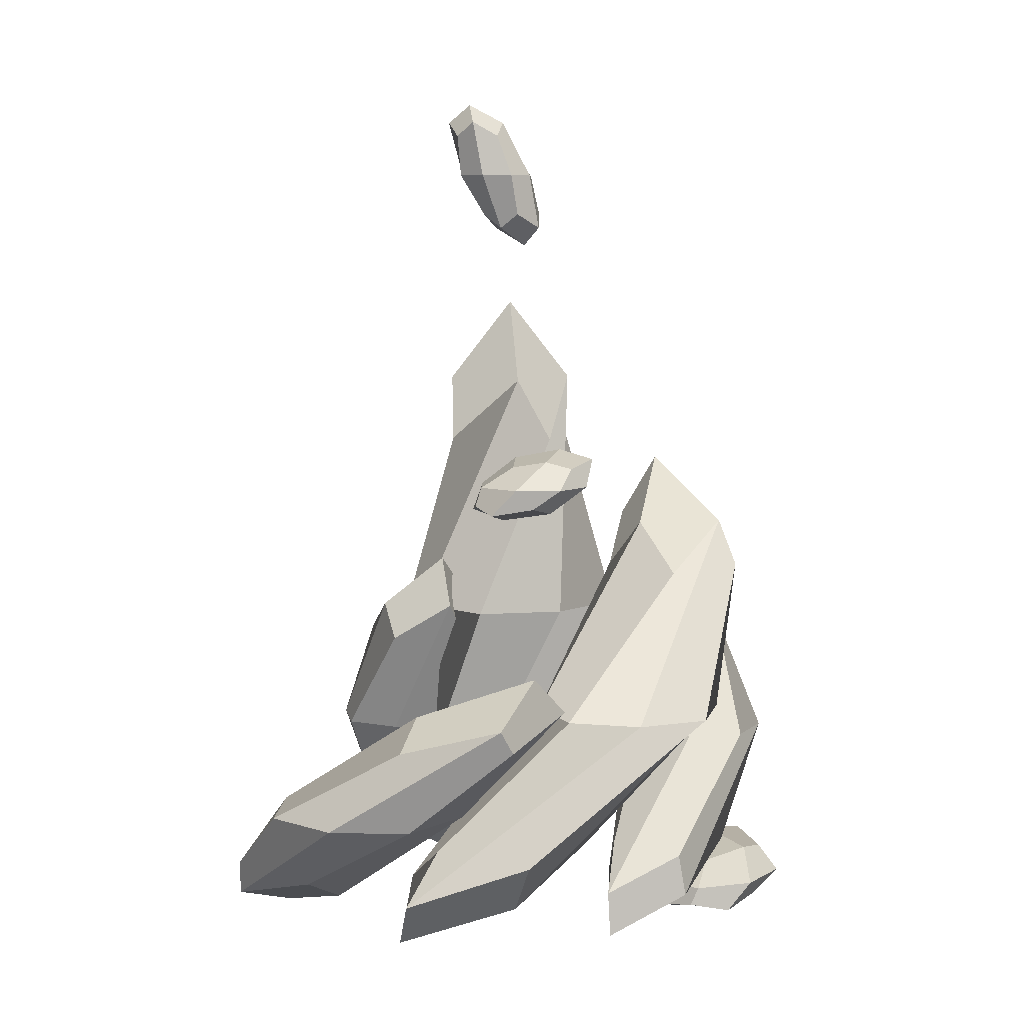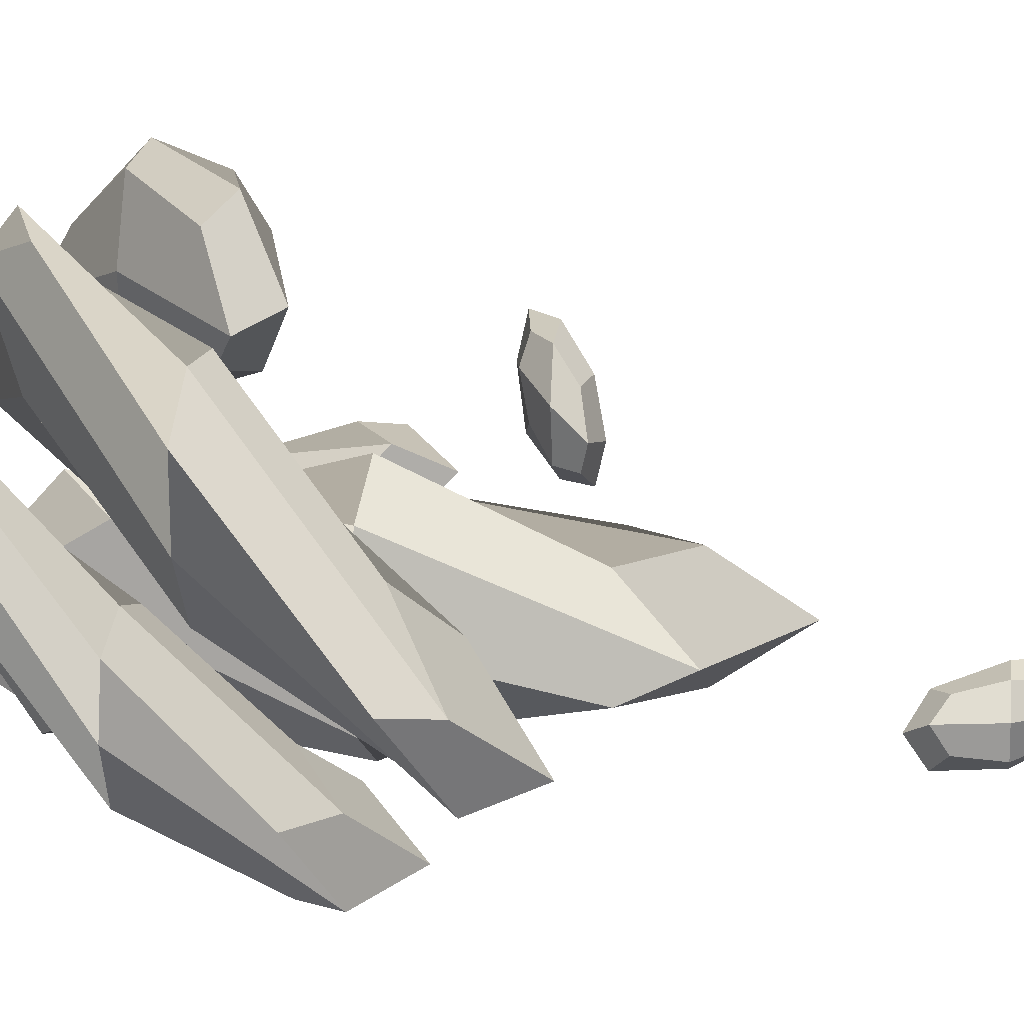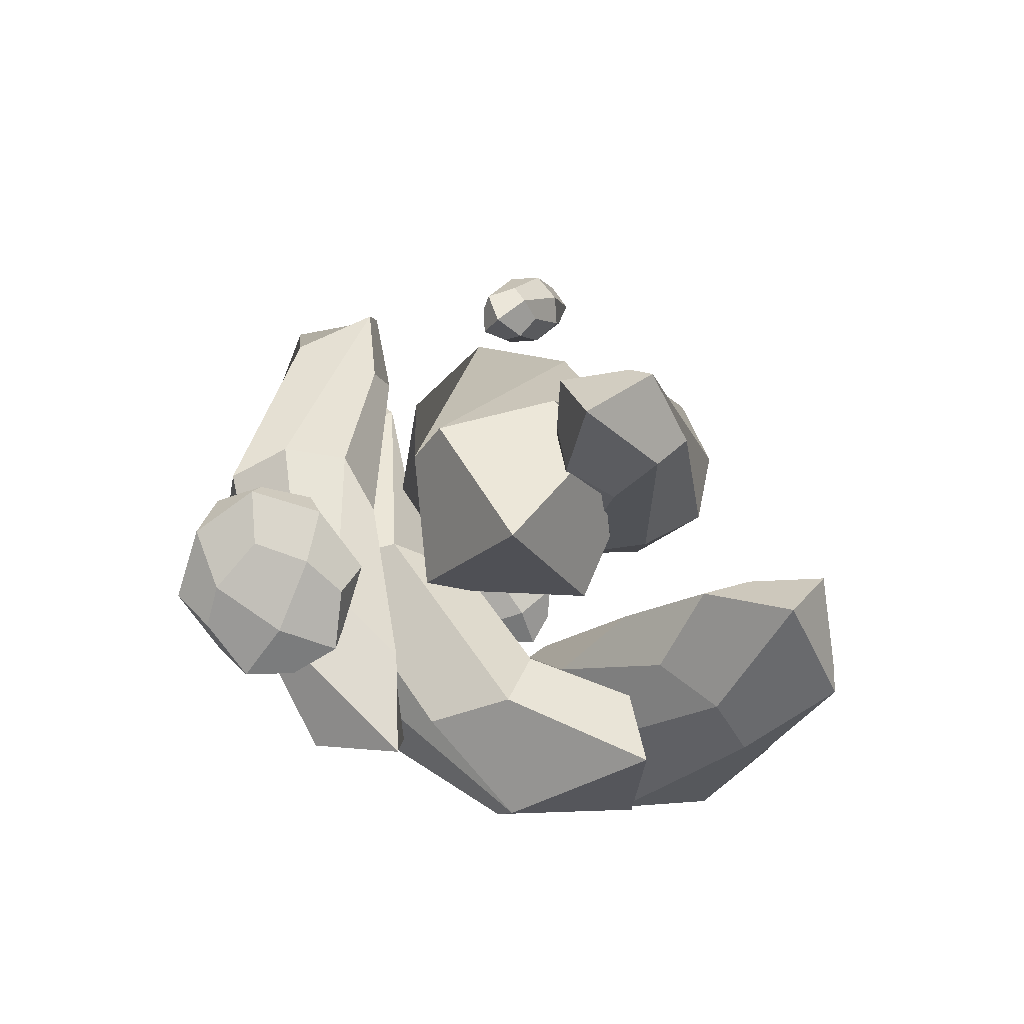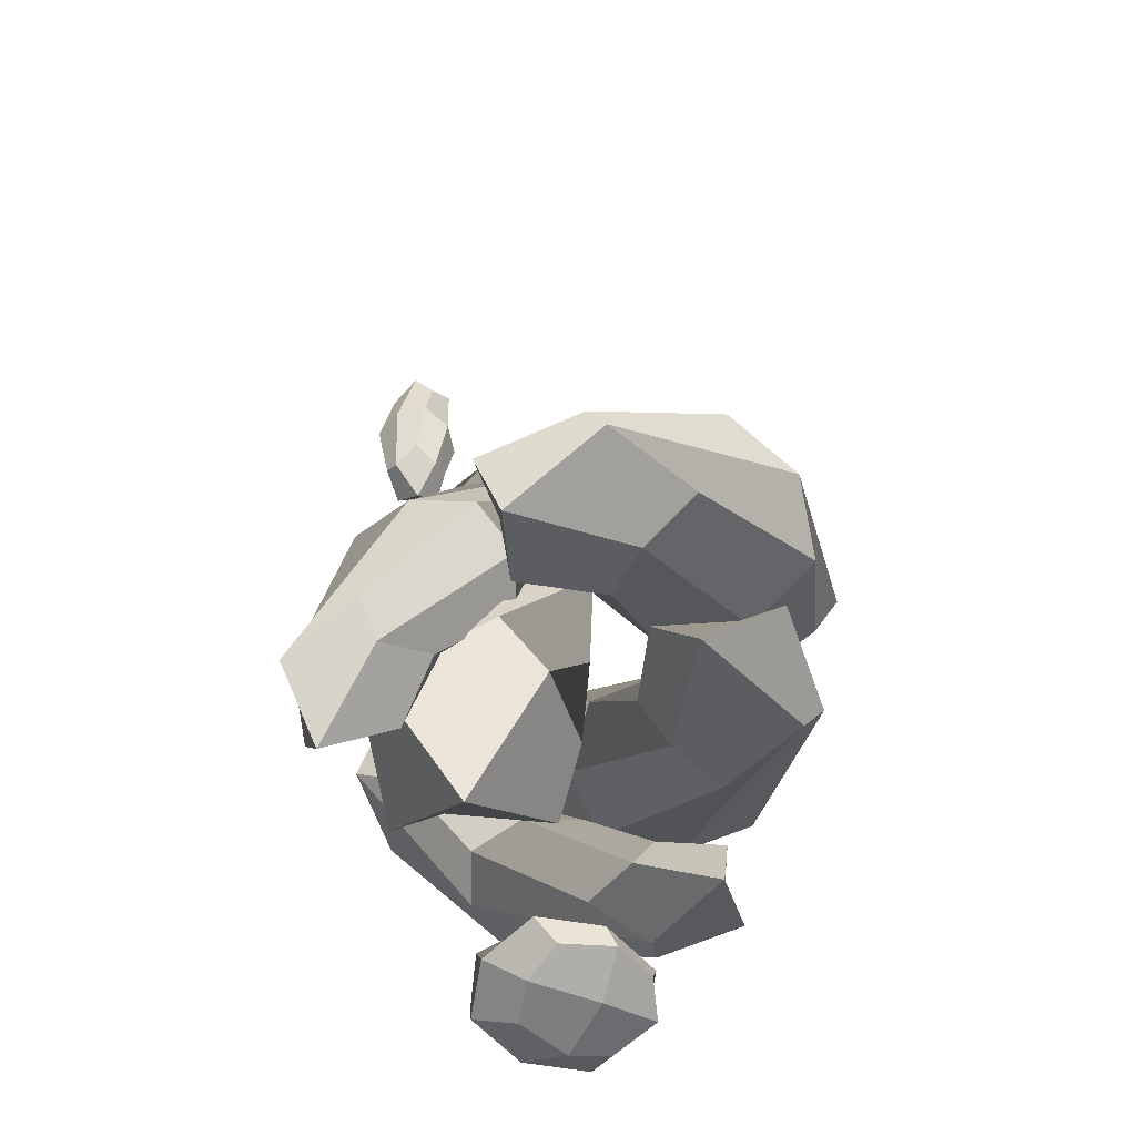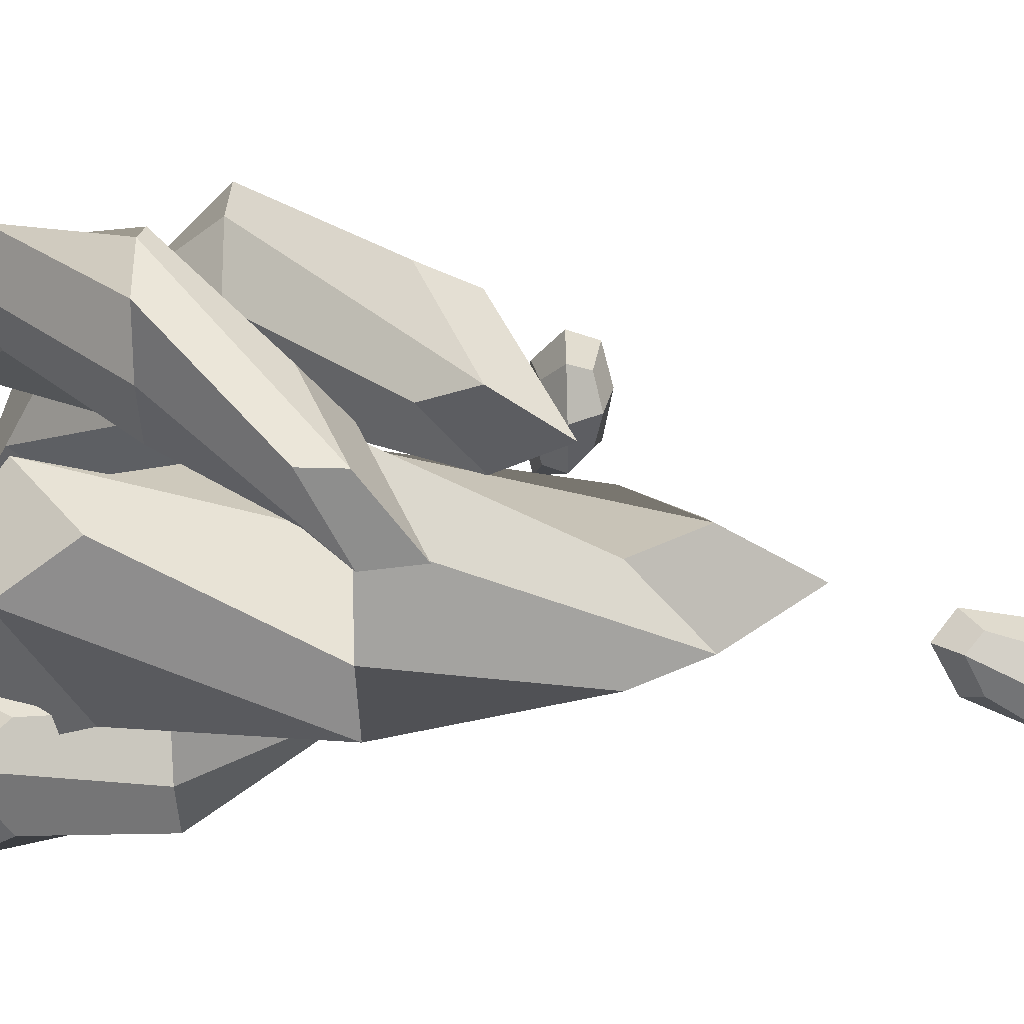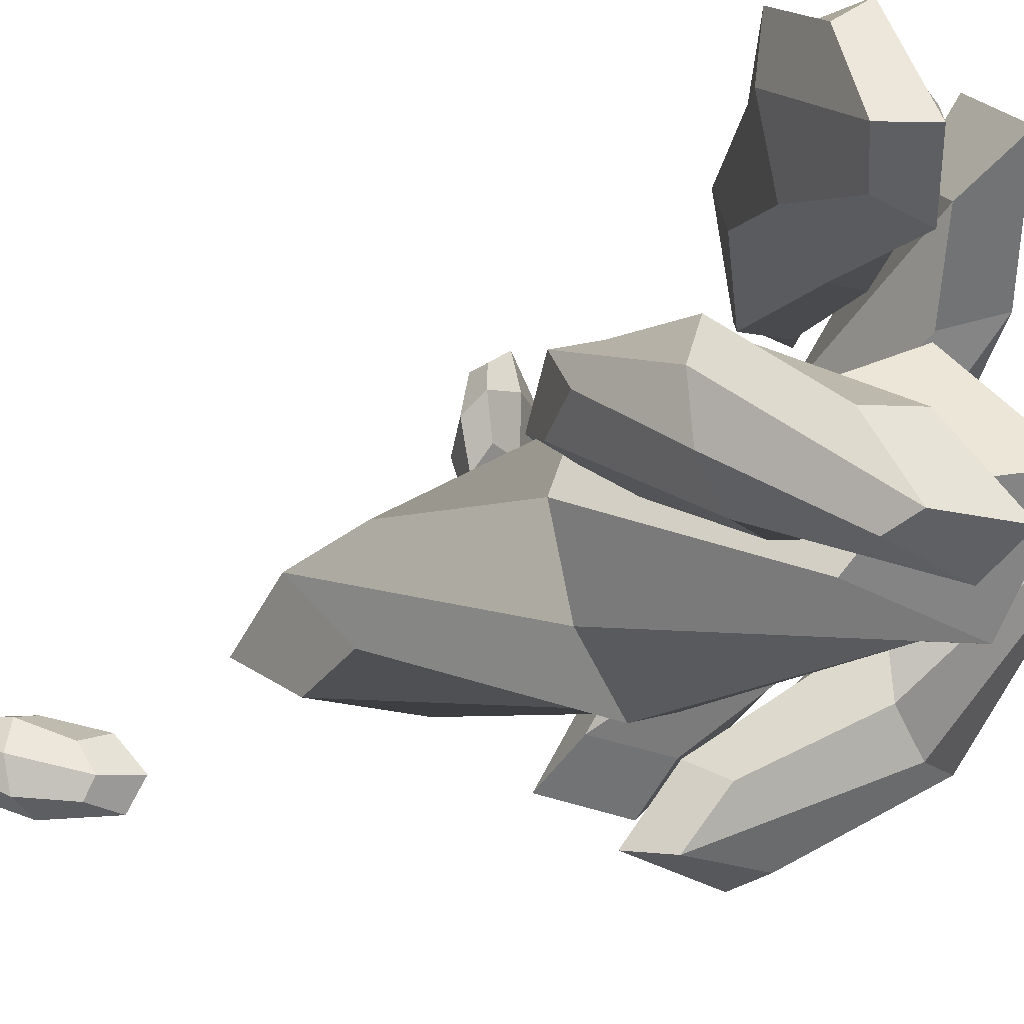
<metadata>
{"format":"obj","ext":"obj","renderer":"f3d","projection":"perspective","resolution":1024,"background":"white","views":[{"elev":7.7,"azim":17.9,"up":"+Y"},{"elev":8.8,"azim":98.0,"up":"+Z"},{"elev":-76.5,"azim":-161.1,"up":"+Y"},{"elev":-66.0,"azim":-63.1,"up":"+Y"},{"elev":-68.8,"azim":91.3,"up":"+Z"},{"elev":-25.7,"azim":-61.2,"up":"+Z"}]}
</metadata>
<code>
o Cube.014_Cube.007
v 0.3344 1.582 -0.7334
v 0.3621 1.582 0.008827
v -0.3802 1.582 0.03651
v -0.4079 1.582 -0.7057
v -0.02292 0.01988 -0.3485
v -0.02292 3.143 -0.3485
v 0.4273 0.4103 -0.1748
v -0.04368 1.582 -0.9052
v -0.1537 2.753 -0.6243
v 0.5338 1.582 -0.3692
v -0.1966 0.4103 0.1018
v 0.2529 2.753 -0.4792
v -0.002154 1.582 0.2082
v -0.4731 0.4103 -0.5222
v 0.1079 2.753 -0.07263
v -0.5796 1.582 -0.3277
v 0.1508 0.4103 -0.7987
v -0.2987 2.753 -0.2177
v 0.3274 0.7139 -0.6594
v -0.3068 2.449 -0.5649
v 0.288 0.7139 0.001826
v 0.1935 2.449 -0.6323
v -0.3338 0.7139 -0.6987
v -0.2393 2.449 -0.06461
v -0.3732 0.7139 -0.03754
v 0.2609 2.449 -0.1321
f 1 7 19 8
f 1 8 20 9
f 1 9 22 10
f 1 10 21 7
f 2 11 21 10
f 2 10 22 12
f 2 12 26 13
f 2 13 25 11
f 3 14 25 13
f 3 13 26 15
f 3 15 24 16
f 3 16 23 14
f 4 17 23 16
f 4 16 24 18
f 4 18 20 8
f 4 8 19 17
f 5 7 21 11
f 5 11 25 14
f 5 14 23 17
f 5 17 19 7
f 6 15 26 12
f 6 12 22 9
f 6 9 20 18
f 6 18 24 15
o Cube.014_Cube.001
v 0.3673 2.285 0.1828
v 0.3033 2.162 0.3282
v 0.1648 2.285 0.2431
v 0.4128 2.409 0.1667
v 0.5655 2.285 0.2562
v 0.6258 2.285 0.4587
v 0.4652 2.194 0.3818
v 0.5489 2.377 0.2289
v 0.6209 2.409 0.3394
v 0.4508 2.45 0.3249
v 0.5663 2.377 0.5172
v 0.4483 2.409 0.5474
v 0.5524 2.285 0.6569
v 0.3499 2.285 0.7172
v 0.427 2.194 0.6847
v 0.4774 2.162 0.5684
v 0.2372 2.162 0.7425
v 0.2373 2.121 0.5616
v 0.1241 2.194 0.6464
v 0.1517 2.285 0.6438
v 0.06305 2.162 0.5023
v 0.09143 2.285 0.4413
v 0.1624 2.194 0.3435
v 0.2402 2.409 0.3748
v 0.2607 2.377 0.2463
v 0.2781 2.377 0.5346
f 27 31 33 28
f 27 28 49 29
f 27 29 51 30
f 27 30 34 31
f 32 31 34 35
f 32 42 33 31
f 36 35 34 30
f 36 38 37 35
f 32 35 37 39
f 40 39 37 38
f 40 43 41 39
f 32 39 41 42
f 44 42 41 43
f 40 46 45 43
f 44 43 45 47
f 48 47 45 46
f 48 29 49 47
f 44 47 49 28
f 48 50 51 29
f 48 46 52 50
f 36 50 52 38
f 36 30 51 50
f 40 38 52 46
f 44 28 33 42
o Cube.014_Cube.002
v 1.287 0.9359 -0.5603
v 1.105 0.2536 0.3185
v 1.16 0.9359 -0.8
v 0.7473 1.618 -1.232
v 1.245 0.9359 -0.2922
v 1.006 0.9359 -0.165
v 1.056 0.4305 0.2604
v 0.9743 1.441 -0.9076
v 0.7731 1.618 -0.8871
v 0.6869 1.441 -0.6751
v 0.4028 1.846 -1.151
v 0.4285 1.618 -0.8614
v 0.4027 1.618 -1.206
v 0.8919 0.9359 -0.842
v 0.7418 1.441 -1.195
v 0.4543 1.441 -0.9626
v 0.6522 0.9359 -0.7148
v 0.8207 0.4305 -0.2431
v 0.6102 0.9359 -0.4467
v 0.7374 0.9359 -0.207
v 0.6379 0.2536 0.04617
v 0.7398 0.02621 0.3863
v 0.6868 0.4305 0.1265
v 0.7355 0.2536 0.4161
v 1.008 0.2536 -0.05142
v 1.19 0.4305 -0.1092
f 53 57 59 54
f 53 54 78 55
f 53 55 67 56
f 53 56 60 57
f 58 57 60 61
f 58 76 59 57
f 63 61 60 56
f 58 61 62 72
f 63 64 62 61
f 63 56 67 65
f 63 65 68 64
f 66 65 67 55
f 66 69 68 65
f 71 64 68 69
f 66 77 70 69
f 71 69 70 73
f 71 72 62 64
f 71 73 75 72
f 74 73 70 77
f 74 76 75 73
f 58 72 75 76
f 74 54 59 76
f 74 77 78 54
f 66 55 78 77
o Cube.014_Cube.003
v 1.185 1.156 0.02515
v 0.4087 0.294 0.9027
v 0.9558 1.156 -0.2411
v 0.8787 2.018 -0.8642
v 1.209 1.156 0.3759
v 0.9431 1.156 0.6055
v 0.4989 0.5174 0.9712
v 1.168 1.794 -0.4754
v 1.073 2.018 -0.4919
v 0.6549 2.305 -0.7837
v 0.9339 1.794 -0.07755
v 0.7007 2.018 -0.2977
v 0.5924 1.156 0.6295
v 0.3628 1.156 0.3632
v -0.01011 0.5174 0.8362
v -0.0915 0.294 1.057
v -0.2456 0.294 0.5566
v -0.2411 0.006642 0.753
v 0.1249 0.5174 0.3272
v 0.3388 1.156 0.01249
v 0.2546 0.294 0.4025
v 0.605 1.156 -0.2171
v 0.6339 0.5174 0.4622
v 0.5064 2.018 -0.67
v 0.77 1.794 -0.7094
v 0.536 1.794 -0.3116
f 79 83 85 80
f 79 80 101 81
f 79 81 103 82
f 79 82 86 83
f 84 83 86 87
f 84 94 85 83
f 88 87 86 82
f 88 90 89 87
f 84 87 89 91
f 92 91 89 90
f 92 95 93 91
f 84 91 93 94
f 96 94 93 95
f 92 98 97 95
f 96 95 97 99
f 100 99 97 98
f 100 81 101 99
f 96 99 101 80
f 100 102 103 81
f 100 98 104 102
f 88 102 104 90
f 88 82 103 102
f 92 90 104 98
f 96 80 85 94
o Cube.014_Cube.004
v 0.1192 0.7055 0.8431
v -0.5895 0.1956 0.6912
v 0.02444 0.7055 0.4778
v 0.5833 1.215 0.6678
v -0.02426 0.7055 1.192
v -0.3896 0.7055 1.287
v -0.6444 0.3278 0.9557
v 0.4359 1.083 1.021
v 0.4168 1.215 1.146
v -0.06821 1.083 1.186
v 0.4583 1.385 0.7572
v -0.0612 1.215 0.9793
v 0.1052 1.215 0.5013
v -0.3246 0.7055 0.3344
v 0.2711 1.083 0.5167
v -0.233 1.083 0.6815
v -0.69 0.7055 0.4291
v -0.8899 0.3278 0.2468
v -0.8334 0.7055 0.7782
v -0.7387 0.7055 1.143
v -1.186 0.1956 0.2948
v -1.02 0.02568 0.3318
v -1.122 0.3278 0.724
v -1.086 0.1956 0.7913
v -0.6896 0.1956 0.1947
v -0.4127 0.3278 0.4785
f 105 109 111 106
f 105 106 130 107
f 105 107 119 108
f 105 108 112 109
f 110 109 112 113
f 110 128 111 109
f 115 113 112 108
f 110 113 114 124
f 115 116 114 113
f 115 108 119 117
f 115 117 120 116
f 118 117 119 107
f 118 121 120 117
f 123 116 120 121
f 118 129 122 121
f 123 121 122 125
f 123 124 114 116
f 123 125 127 124
f 126 125 122 129
f 126 128 127 125
f 110 124 127 128
f 126 106 111 128
f 126 129 130 106
f 118 107 130 129
o Cube.014_Cube.005
v -0.4093 3.803 -0.7154
v -0.2464 3.526 -0.7923
v -0.3698 3.803 -0.5682
v -0.4492 4.081 -0.6039
v -0.3526 3.803 -0.8567
v -0.2054 3.803 -0.8962
v -0.2137 3.598 -0.868
v -0.4082 4.009 -0.7458
v -0.3401 4.081 -0.7767
v -0.1966 4.009 -0.7776
v -0.334 4.173 -0.6077
v -0.1673 4.081 -0.6677
v -0.2763 4.081 -0.4948
v -0.2284 3.803 -0.5115
v -0.3764 4.009 -0.5341
v -0.1647 4.009 -0.5659
v -0.08132 3.803 -0.551
v -0.02462 3.803 -0.6924
v -0.06419 3.598 -0.6048
v -0.1587 3.526 -0.6077
v 0.02584 3.526 -0.6954
v -0.07277 3.433 -0.7503
v -0.007348 3.598 -0.8112
v -0.06184 3.526 -0.88
v -0.06408 3.803 -0.8395
v -0.2706 3.598 -0.6616
f 131 135 137 132
f 131 132 156 133
f 131 133 145 134
f 131 134 138 135
f 136 135 138 139
f 136 154 137 135
f 141 139 138 134
f 141 142 140 139
f 136 139 140 155
f 141 134 145 143
f 141 143 146 142
f 144 143 145 133
f 144 147 146 143
f 148 142 146 147
f 148 147 149 151
f 144 150 149 147
f 152 151 149 150
f 148 151 153 155
f 152 154 153 151
f 136 155 153 154
f 148 155 140 142
f 152 132 137 154
f 152 150 156 132
f 144 133 156 150
o Cube.014_Cube.006
v -0.2254 0.9359 -0.2898
v -0.307 0.2536 -0.4842
v -0.3527 0.9359 -0.5295
v -0.1861 1.618 -0.1238
v -0.2674 0.9359 -0.02172
v -0.5071 0.9359 0.1055
v -0.4554 0.4305 -0.2692
v -0.1597 1.441 0.02995
v -0.1603 1.618 0.2208
v -0.4472 1.441 0.2625
v -0.2385 1.846 0.1148
v -0.5049 1.618 0.2465
v -0.5306 1.618 -0.09806
v -0.6207 0.9359 -0.5715
v -0.3923 1.441 -0.2575
v -0.6797 1.441 -0.02499
v -0.8604 0.9359 -0.4443
v -0.691 0.4305 -0.7726
v -0.9025 0.9359 -0.1762
v -0.7752 0.9359 0.06348
v -0.7745 0.2536 -0.7565
v -0.4726 0.02621 -0.7387
v -0.8249 0.4305 -0.4031
v -0.6769 0.2536 -0.3866
v -0.4046 0.2536 -0.8541
v -0.3215 0.4305 -0.6387
f 157 161 163 158
f 157 158 182 159
f 157 159 171 160
f 157 160 164 161
f 162 161 164 165
f 162 180 163 161
f 167 165 164 160
f 162 165 166 176
f 167 168 166 165
f 167 160 171 169
f 167 169 172 168
f 170 169 171 159
f 170 173 172 169
f 175 168 172 173
f 170 181 174 173
f 175 173 174 177
f 175 176 166 168
f 175 177 179 176
f 178 177 174 181
f 178 180 179 177
f 162 176 179 180
f 178 158 163 180
f 178 181 182 158
f 170 159 182 181
o Cube.014_Cube.008
v 1.319 0.1649 -0.2416
v 1.227 0.04147 -0.137
v 1.404 0.1649 -0.5209
v 1.24 0.2883 -0.4539
v 1.083 0.1649 -0.06918
v 1.045 0.07347 -0.06907
v 0.8034 0.1649 -0.1544
v 1.078 0.2563 -0.2712
v 0.8649 0.2883 -0.3407
v 0.7225 0.2563 -0.4769
v 0.9851 0.3294 -0.6273
v 0.7517 0.2883 -0.7159
v 1.127 0.2883 -0.8291
v 1.231 0.1649 -0.7567
v 1.283 0.2563 -0.6264
v 0.9282 0.2563 -0.8321
v 0.952 0.1649 -0.8419
v 0.7163 0.1649 -0.6695
v 1.001 0.07347 -0.648
v 1.21 0.04147 -0.5285
v 0.8186 0.04147 -0.512
v 1.021 0.000339 -0.2808
v 0.7334 0.07347 -0.3369
v 0.8352 0.04147 -0.1205
v 0.6311 0.1649 -0.3902
v 1.312 0.07347 -0.3802
f 183 187 188 184
f 183 184 208 185
f 183 185 197 186
f 183 186 190 187
f 189 206 188 187
f 189 187 190 191
f 193 191 190 186
f 193 194 192 191
f 189 191 192 207
f 193 186 197 195
f 193 195 198 194
f 196 195 197 185
f 196 199 198 195
f 200 194 198 199
f 200 199 201 203
f 196 202 201 199
f 204 203 201 202
f 200 203 205 207
f 204 206 205 203
f 189 207 205 206
f 200 207 192 194
f 204 184 188 206
f 204 202 208 184
f 196 185 208 202

</code>
